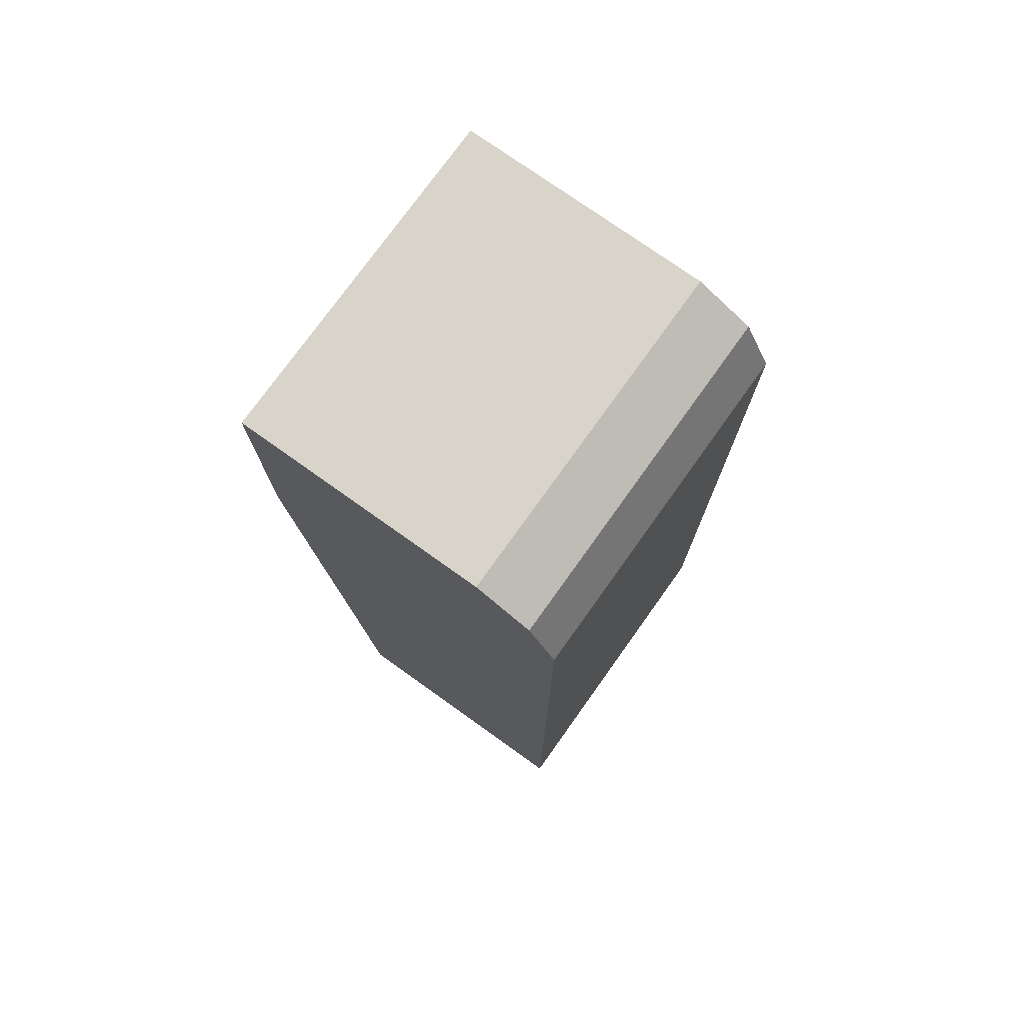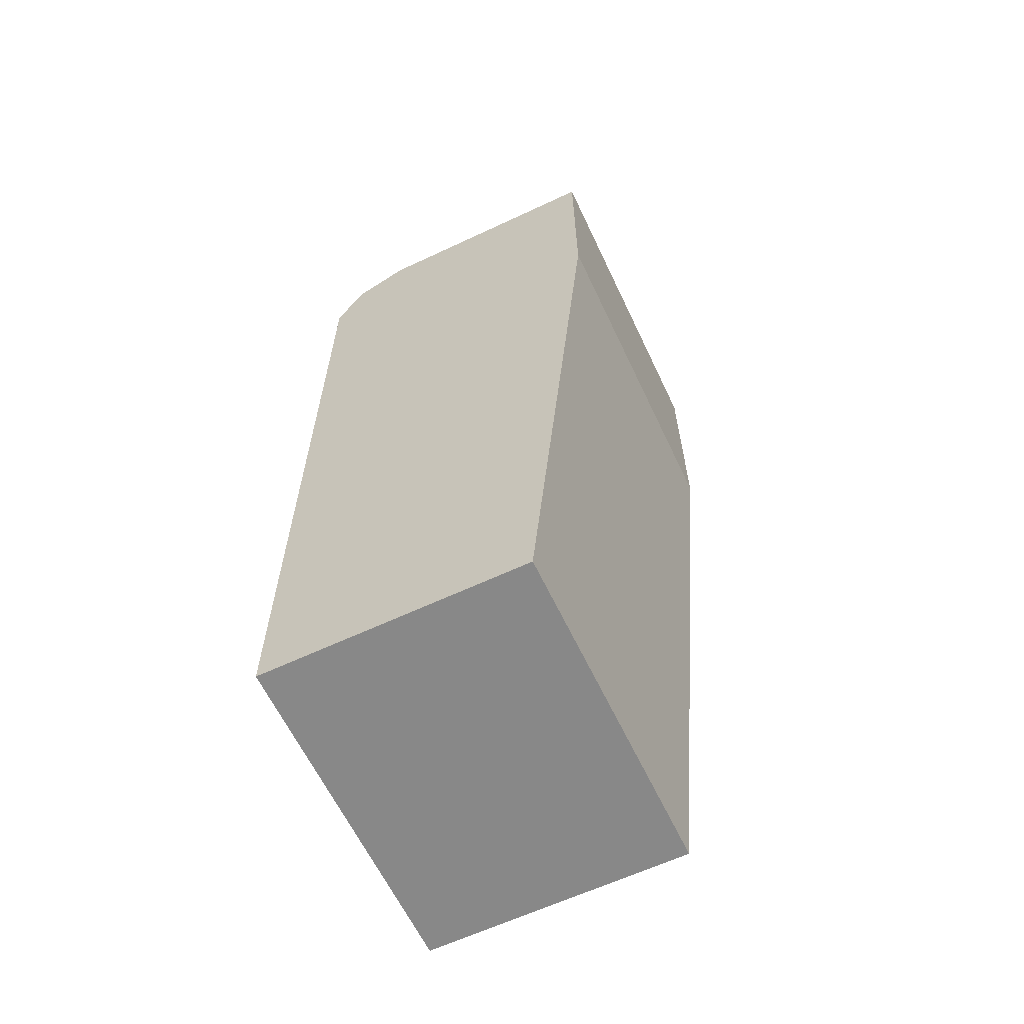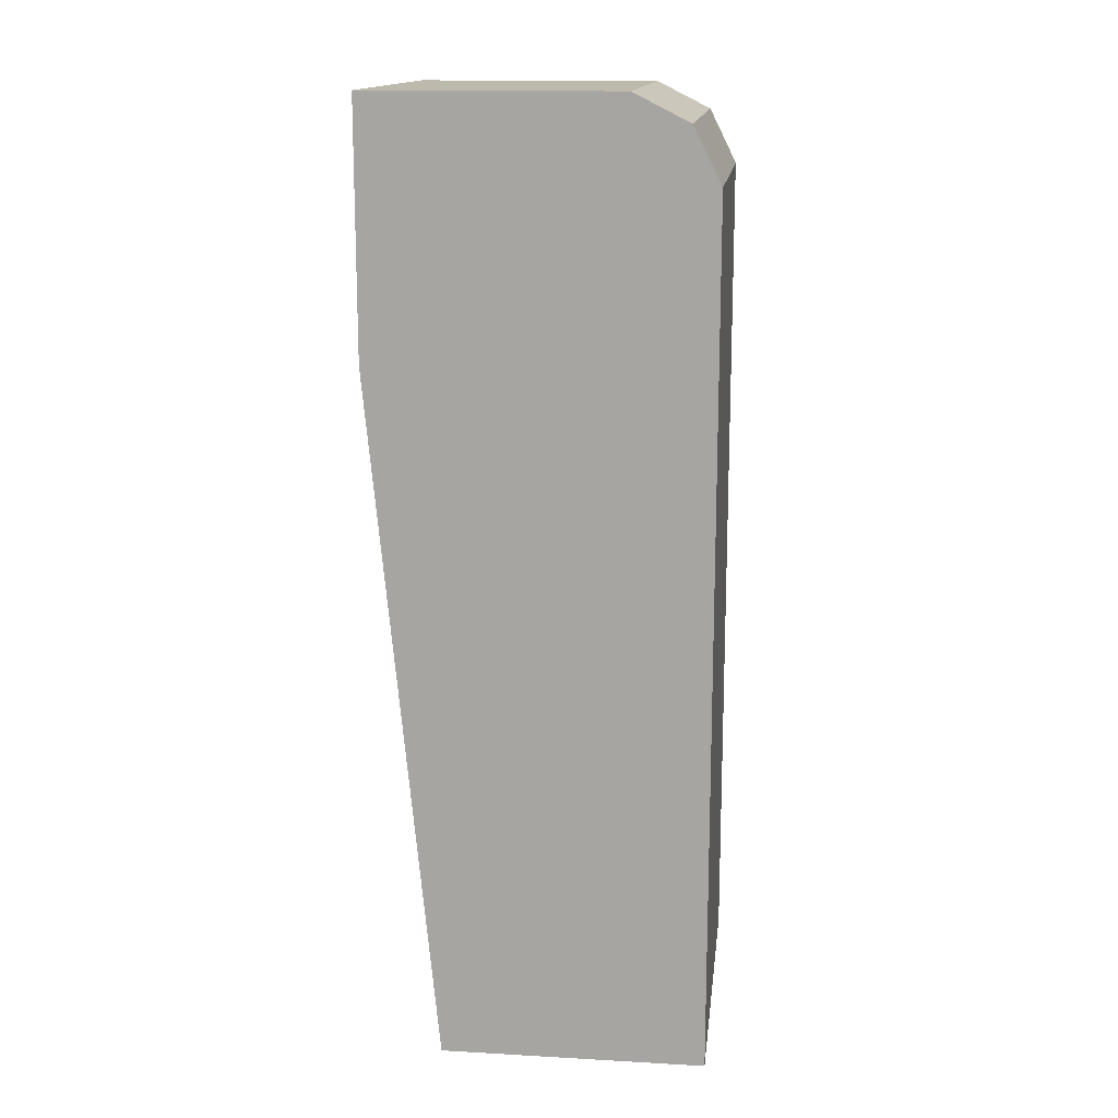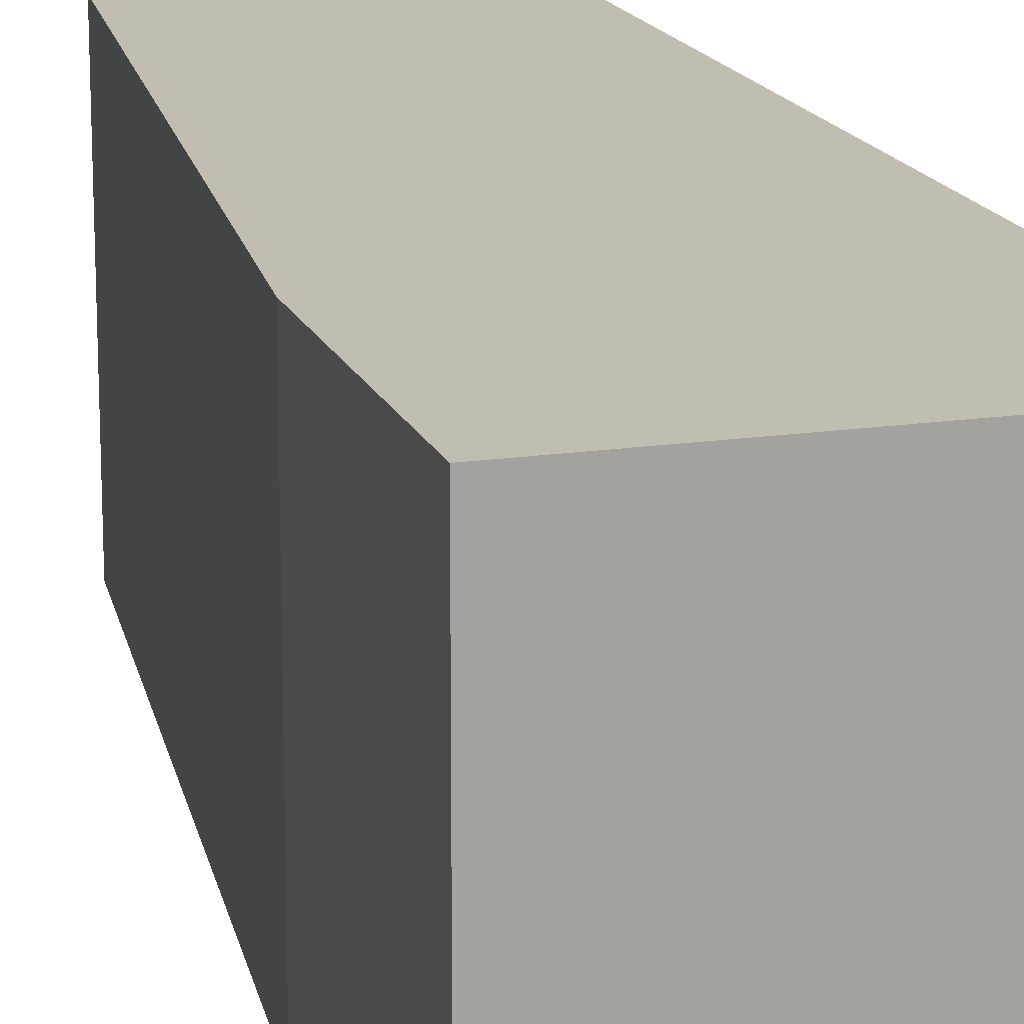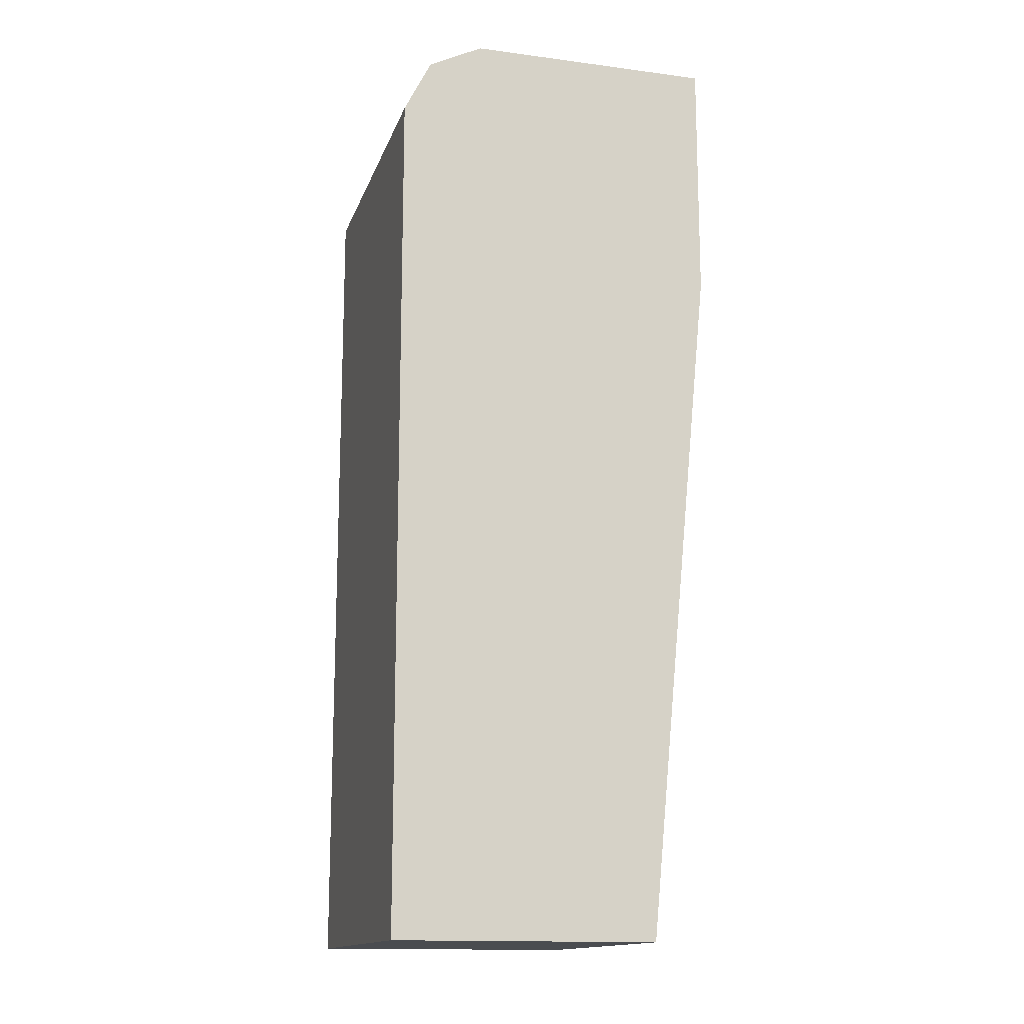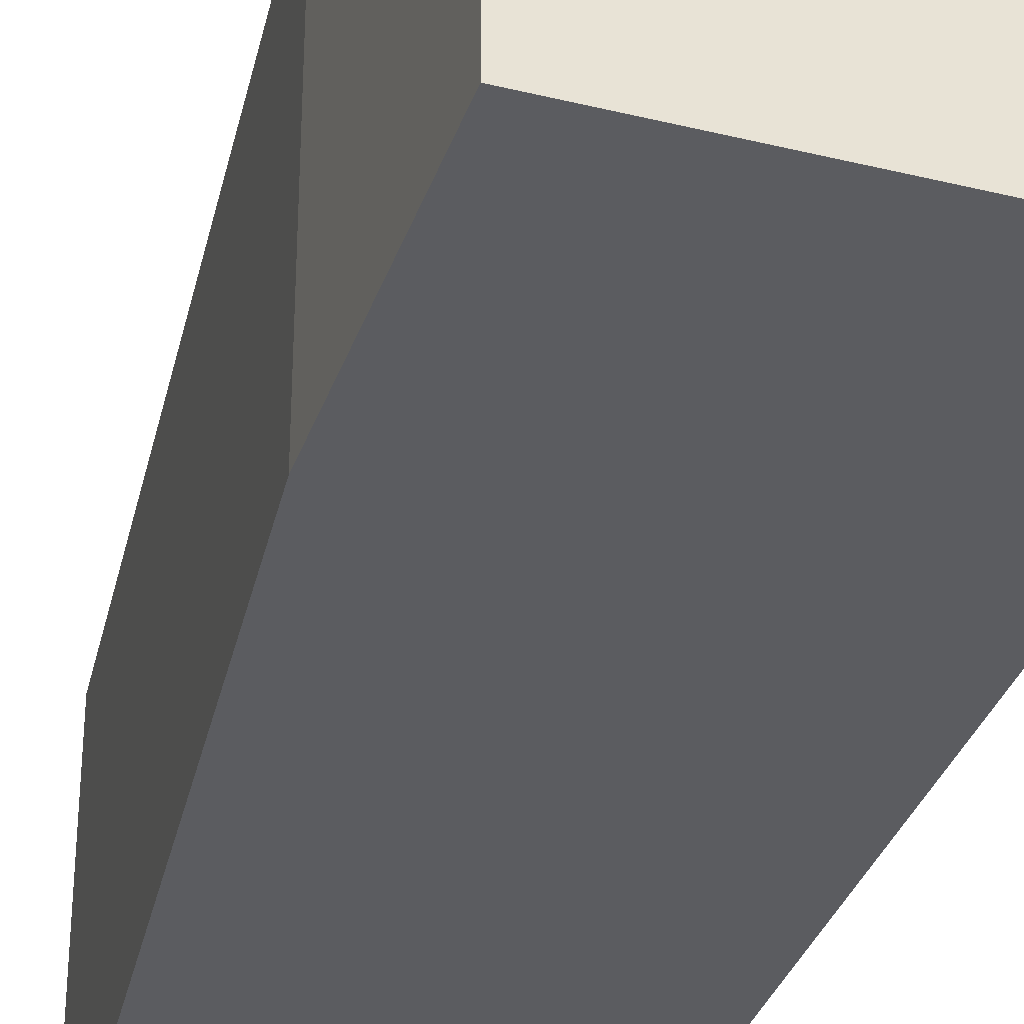
<metadata>
{"format":"obj","ext":"obj","renderer":"f3d","projection":"perspective","resolution":1024,"background":"white","views":[{"elev":75.7,"azim":35.5,"up":"+Z"},{"elev":-62.9,"azim":-154.6,"up":"+Z"},{"elev":15.0,"azim":6.8,"up":"+Z"},{"elev":16.8,"azim":-16.9,"up":"+Y"},{"elev":-14.8,"azim":164.3,"up":"+Z"},{"elev":-35.2,"azim":-18.1,"up":"+Y"}]}
</metadata>
<code>
v 0.3801 -0.6928 -0.1029
v 0.3801 -0.7703 -0.1029
v 0.3191 -0.6928 -0.1029
v 0.3801 -0.6928 0.09502
v 0.3191 -0.7703 -0.1029
v 0.3801 -0.7703 0.09502
v 0.3038 -0.6928 0.057
v 0.3772 -0.6928 0.1008
v 0.3038 -0.7703 0.057
v 0.3767 -0.7703 0.1018
v 0.3038 -0.6928 0.114
v 0.3737 -0.6928 0.1077
v 0.3737 -0.7703 0.1077
v 0.3038 -0.7703 0.114
v 0.3611 -0.6928 0.114
v 0.368 -0.6928 0.1106
v 0.3611 -0.7703 0.114
f 3 5 9
f 3 9 7
f 4 8 6
f 6 8 10
f 7 9 14
f 7 14 11
f 11 17 15
f 8 13 10
f 11 14 17
f 12 16 13
f 13 16 17
f 15 17 16
f 8 12 13
f 2 14 9
f 2 9 5
f 2 13 17
f 2 17 14
f 1 2 5
f 1 5 3
f 1 7 11
f 1 11 15
f 1 15 16
f 1 3 7
f 1 12 8
f 1 8 4
f 1 4 6
f 1 6 2
f 2 6 10
f 2 10 13
f 1 16 12

</code>
